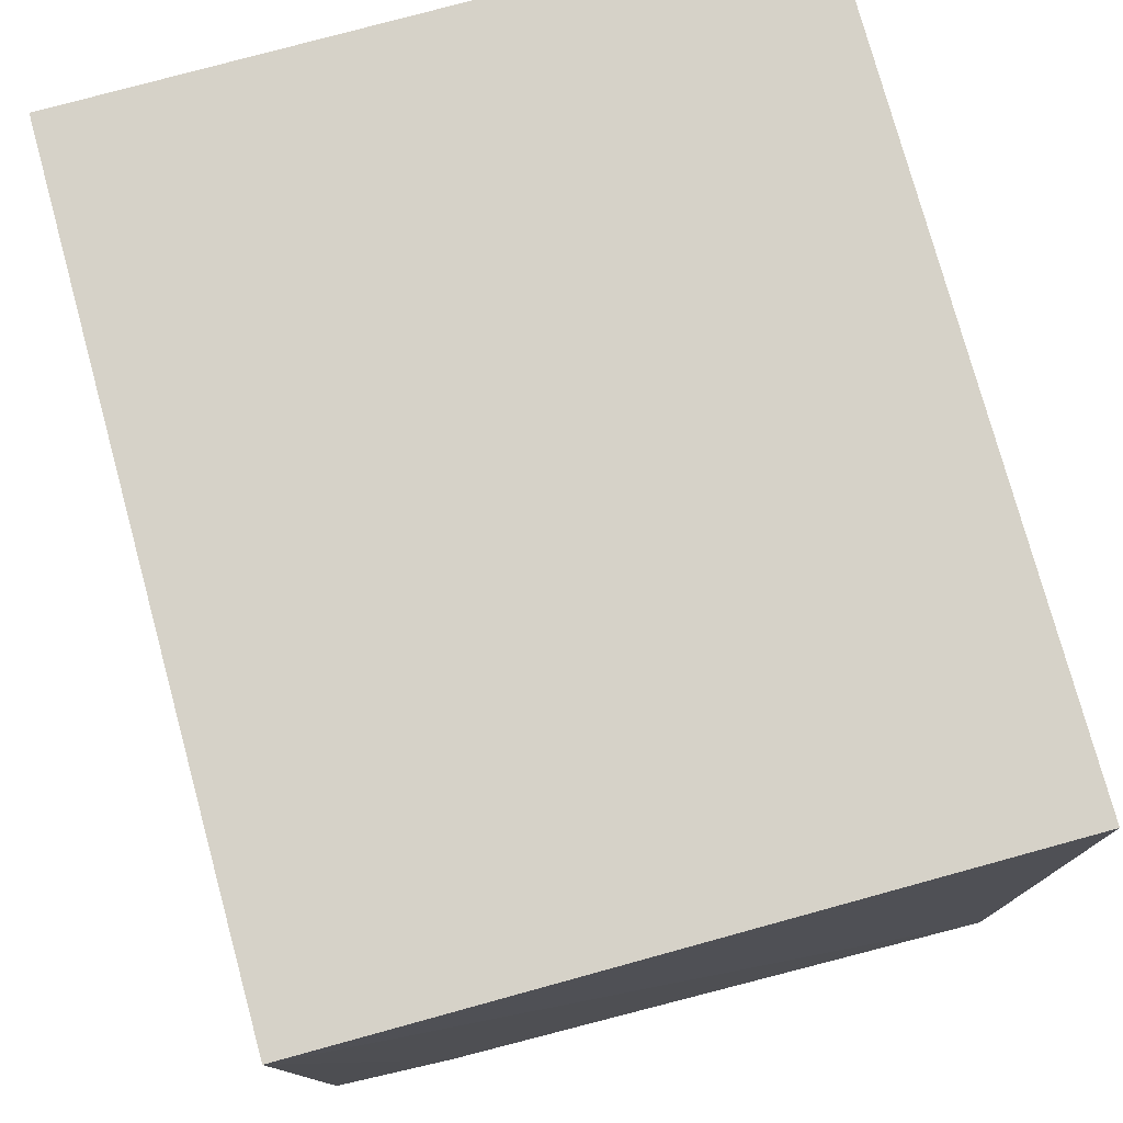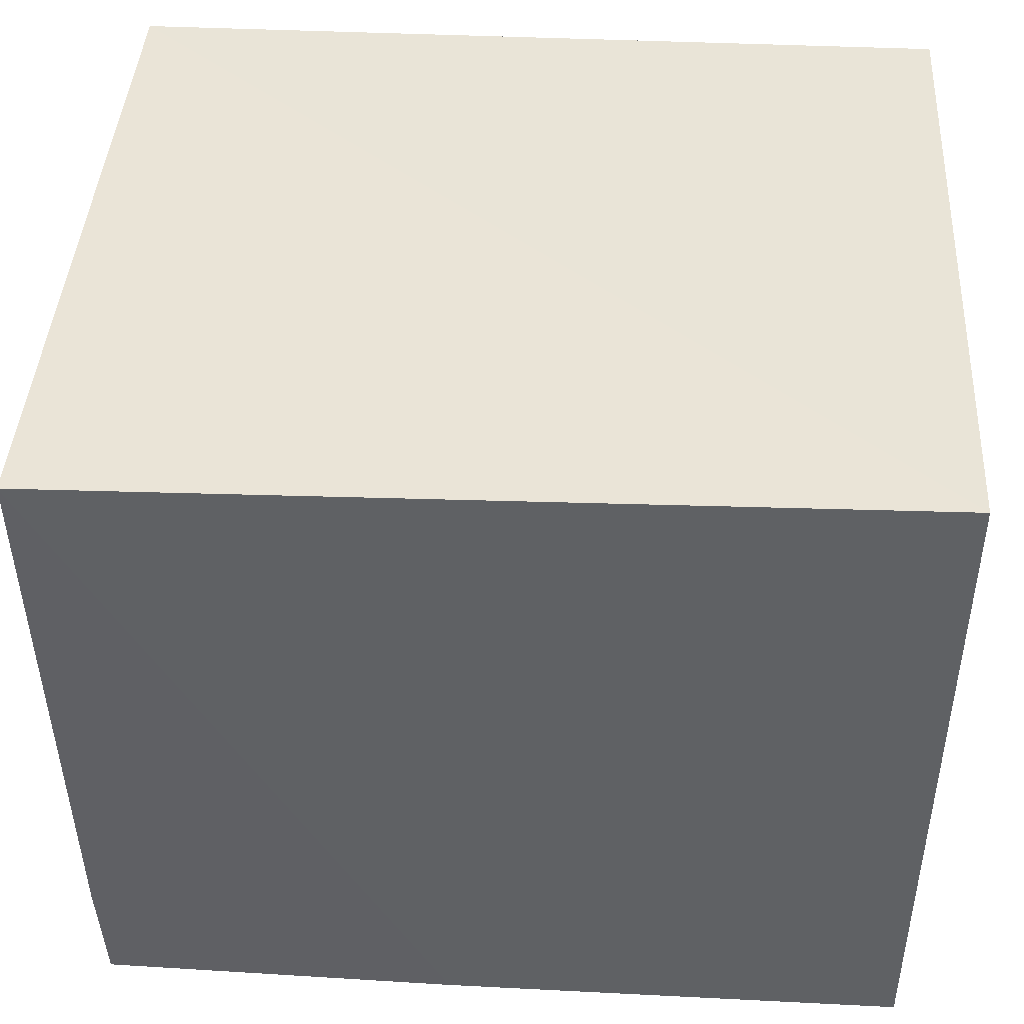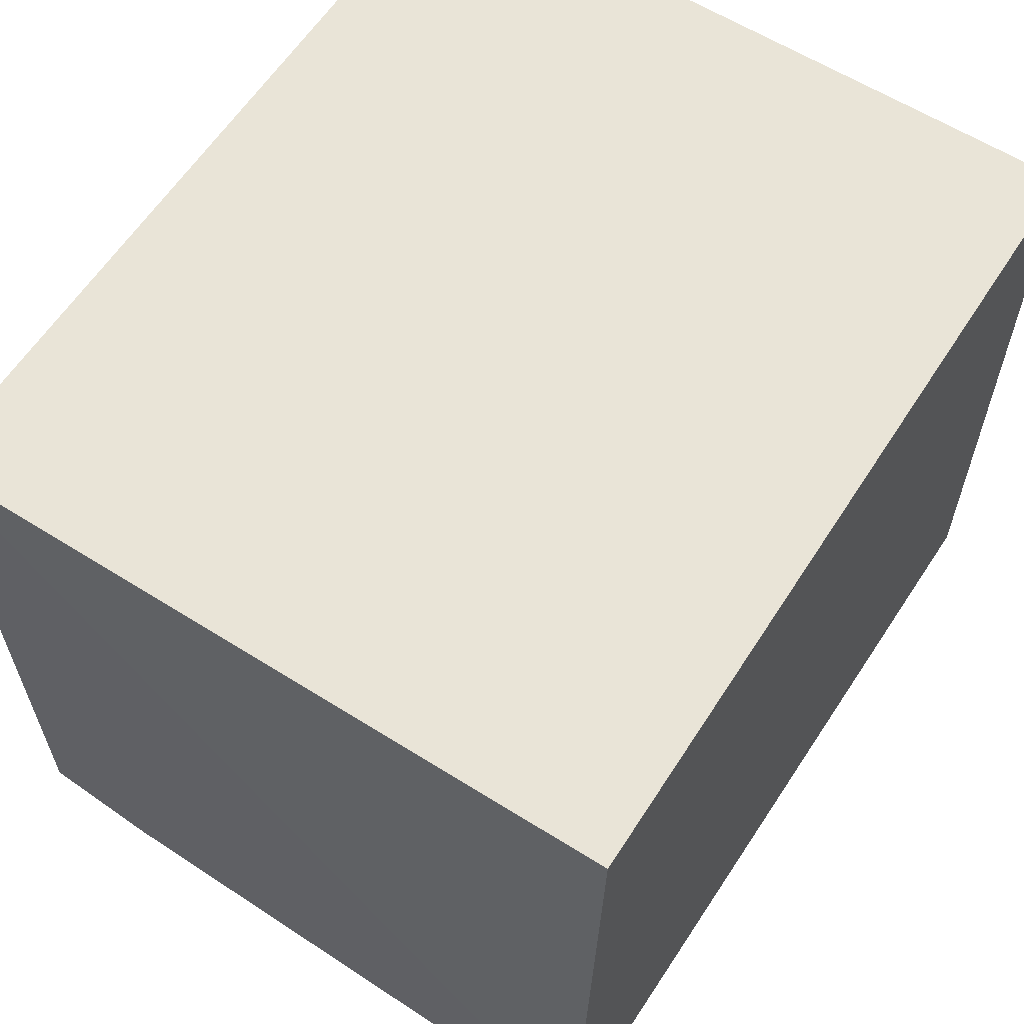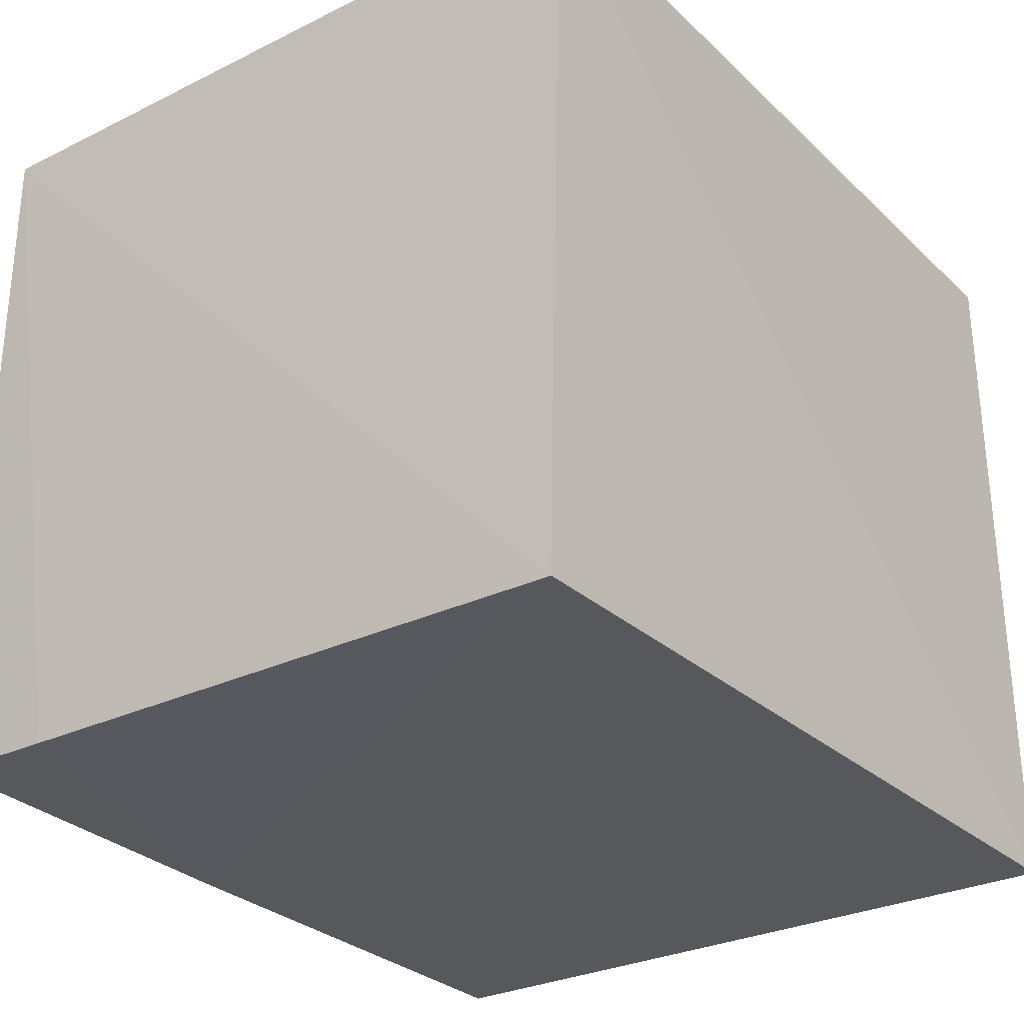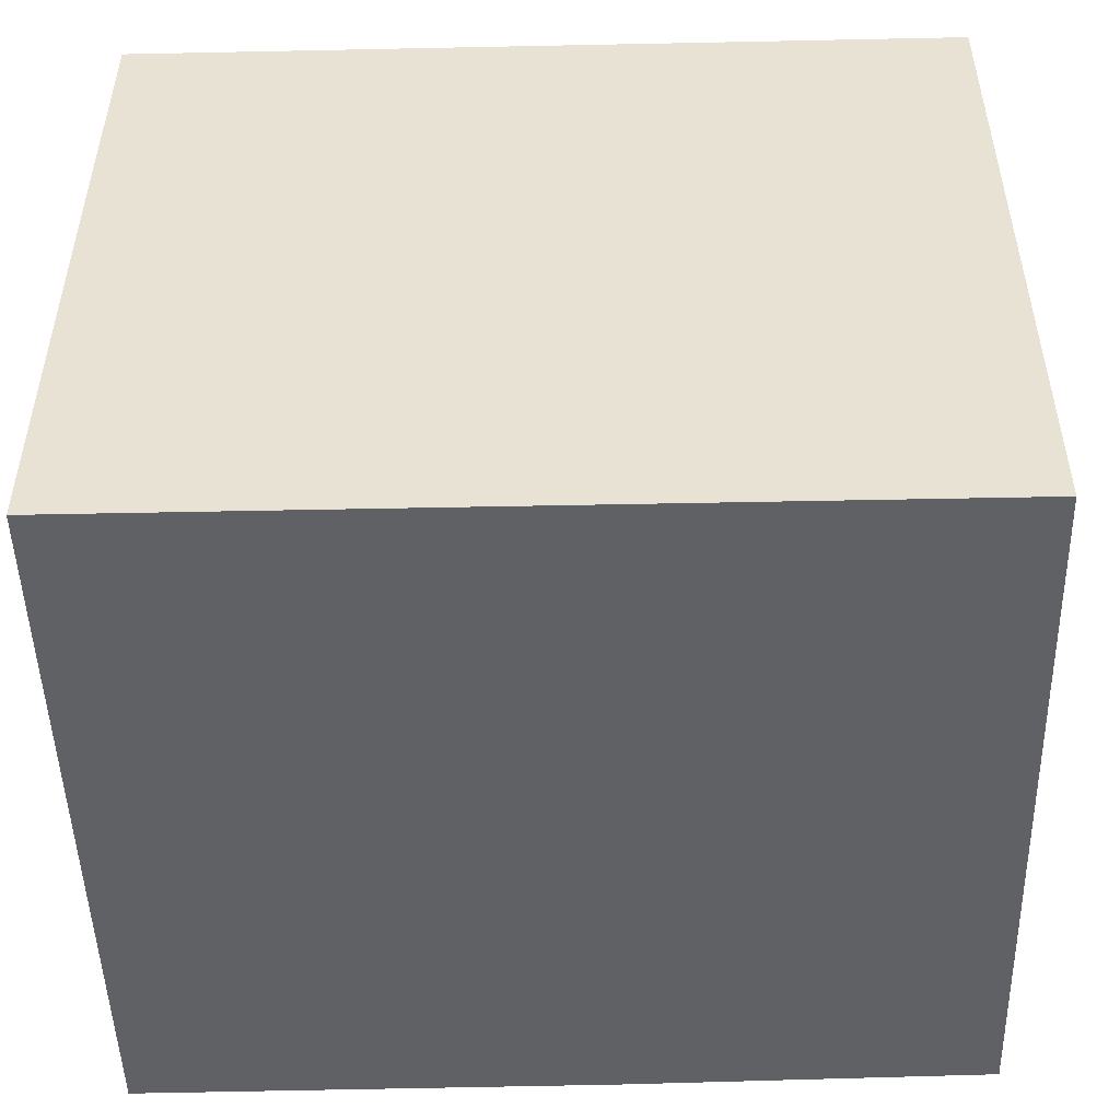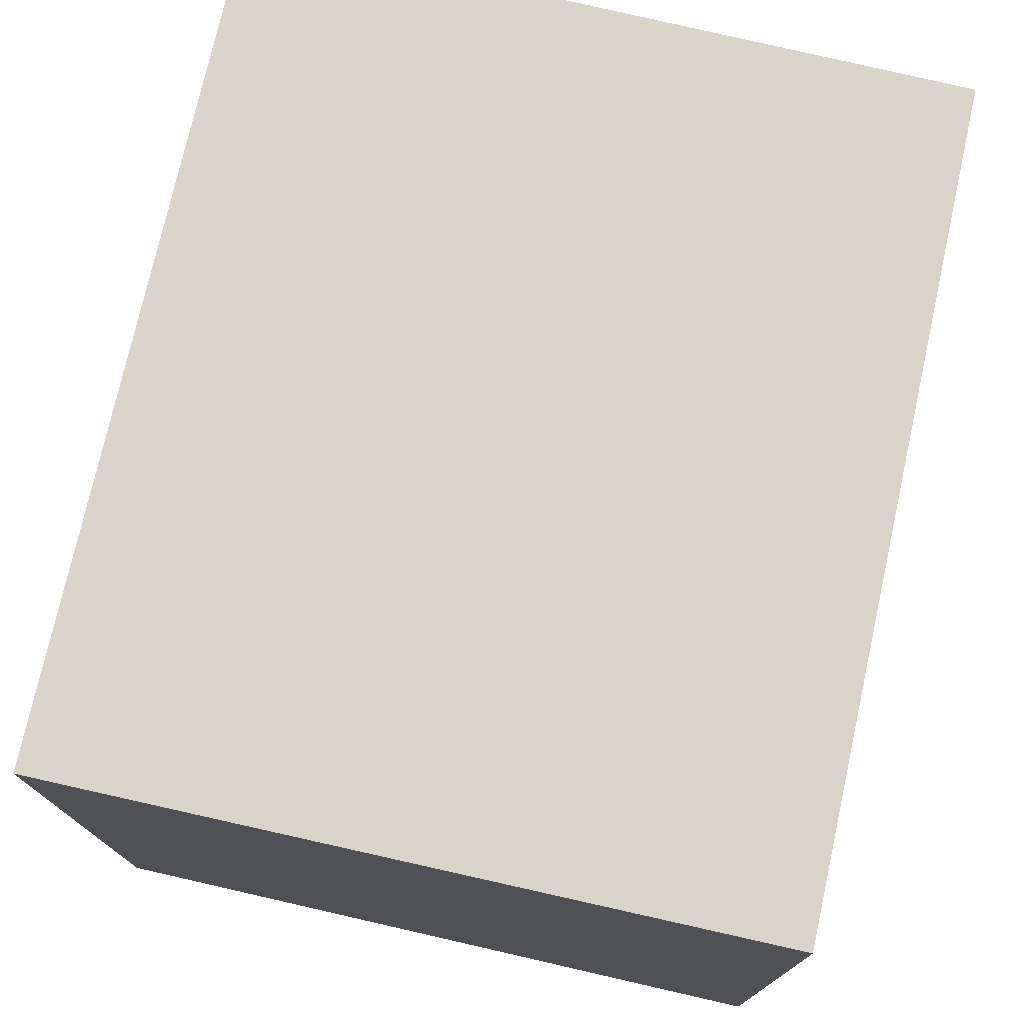
<metadata>
{"format":"obj","ext":"obj","renderer":"f3d","projection":"perspective","resolution":1024,"background":"white","views":[{"elev":77.5,"azim":74.7,"up":"+Z"},{"elev":43.6,"azim":-176.9,"up":"+Y"},{"elev":60.9,"azim":122.7,"up":"+Z"},{"elev":-29.0,"azim":126.3,"up":"+Z"},{"elev":-49.5,"azim":1.3,"up":"+Y"},{"elev":74.8,"azim":-77.4,"up":"+Y"}]}
</metadata>
<code>
v 0.002898 0.03832 0.03976
v 0.002898 0.001595 0.03976
v 0.003663 0.038 0.002576
v -0.03996 0.03846 0.002885
v -0.03995 0.001595 0.03976
v -0.03995 0.03832 0.03976
v -0.03979 0.001548 0.002901
v 0.002913 0.001606 0.003355
v -0.01571 0.001564 0.003031
v 0.003183 0.00793 0.003125
f 1 2 3
f 1 3 4
f 5 2 1
f 6 5 1
f 6 1 4
f 6 4 5
f 7 2 5
f 7 5 4
f 7 4 3
f 9 7 3
f 9 8 2
f 9 2 7
f 10 3 2
f 10 2 8
f 10 9 3
f 10 8 9

</code>
